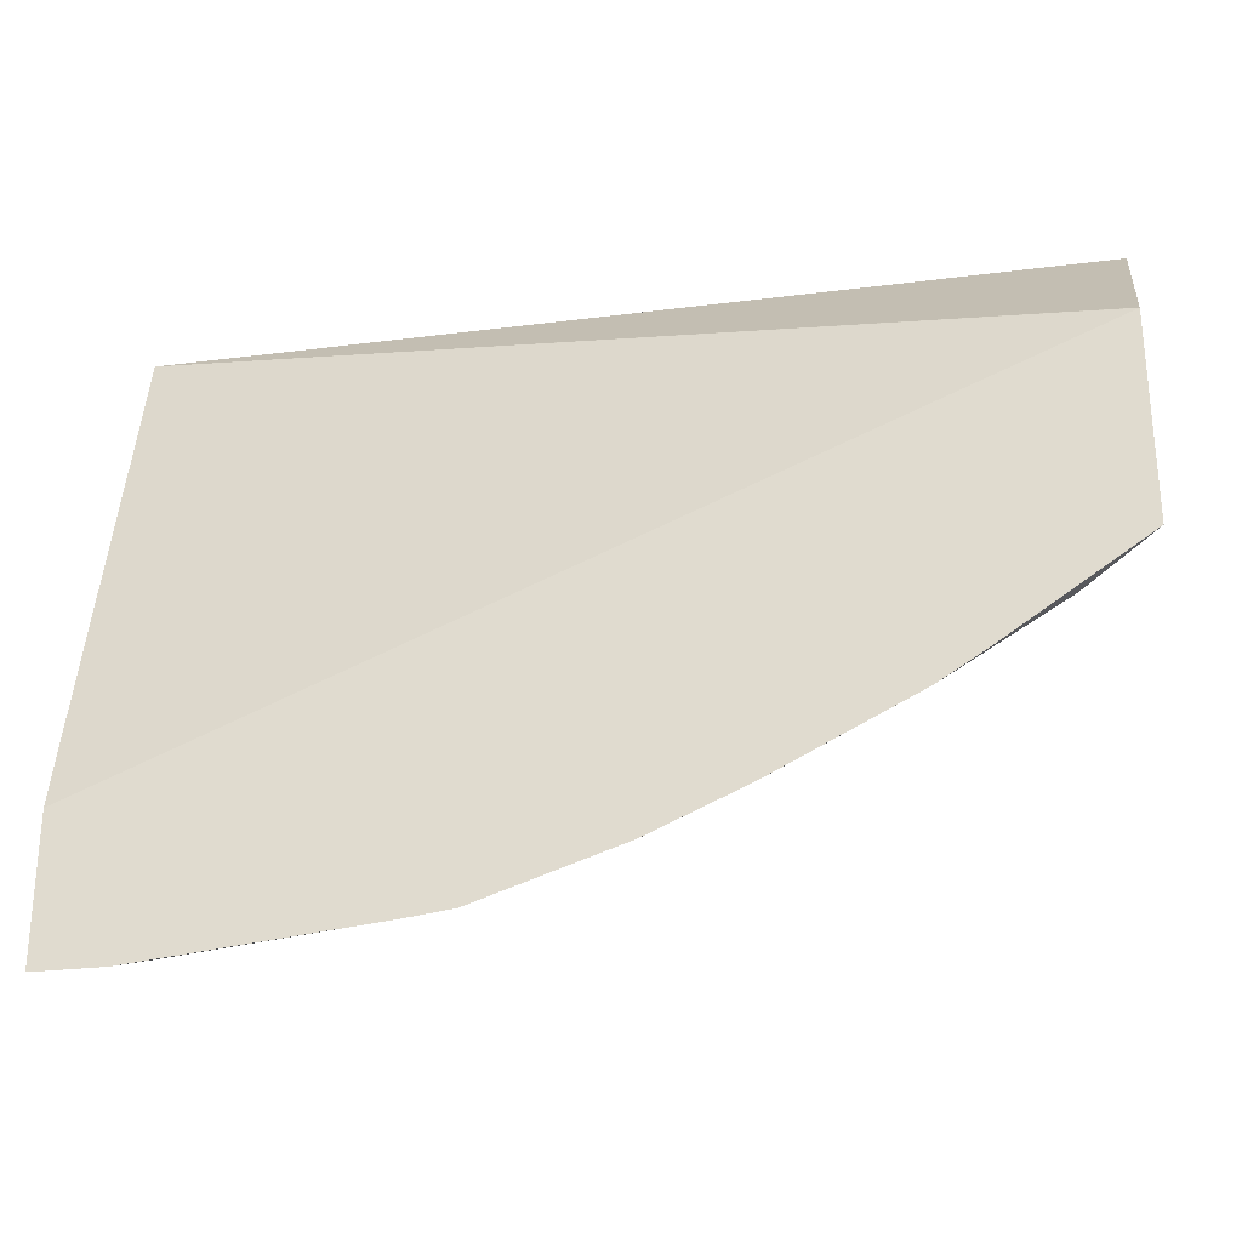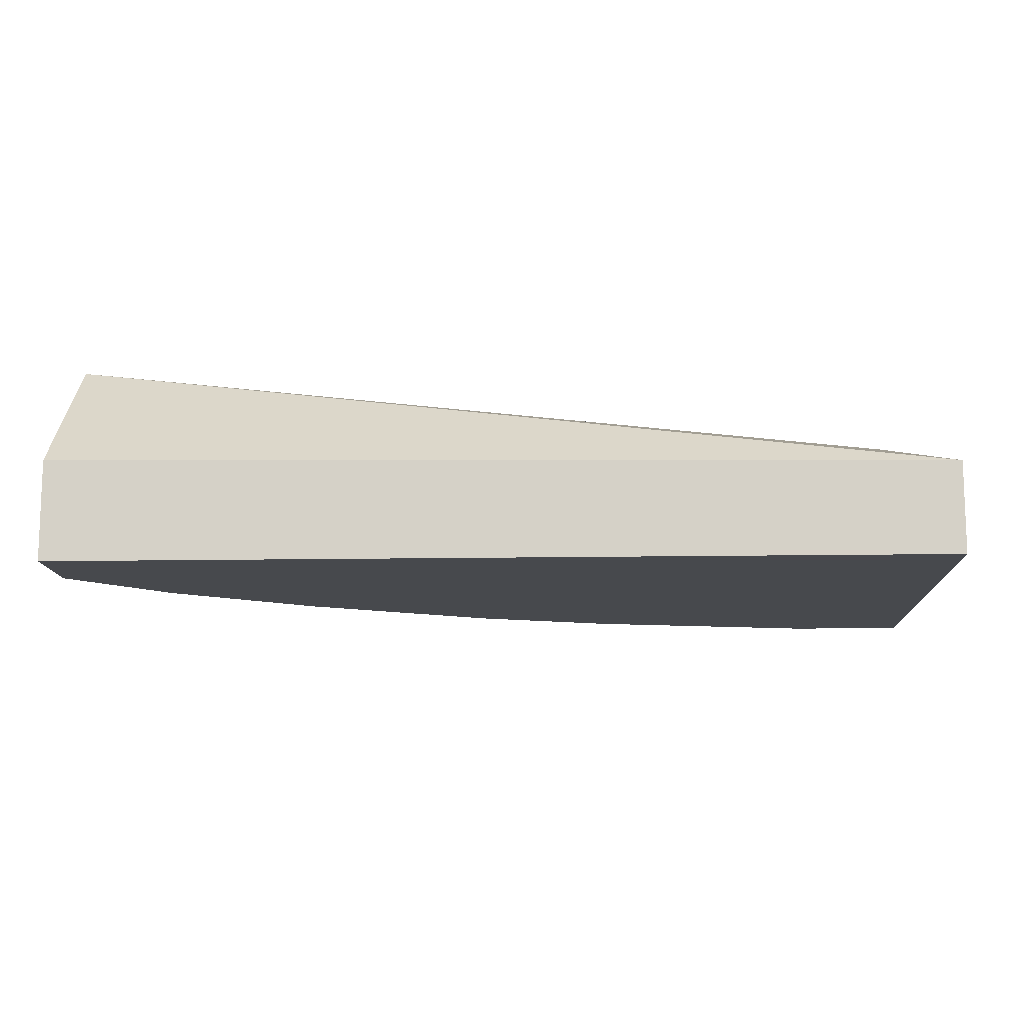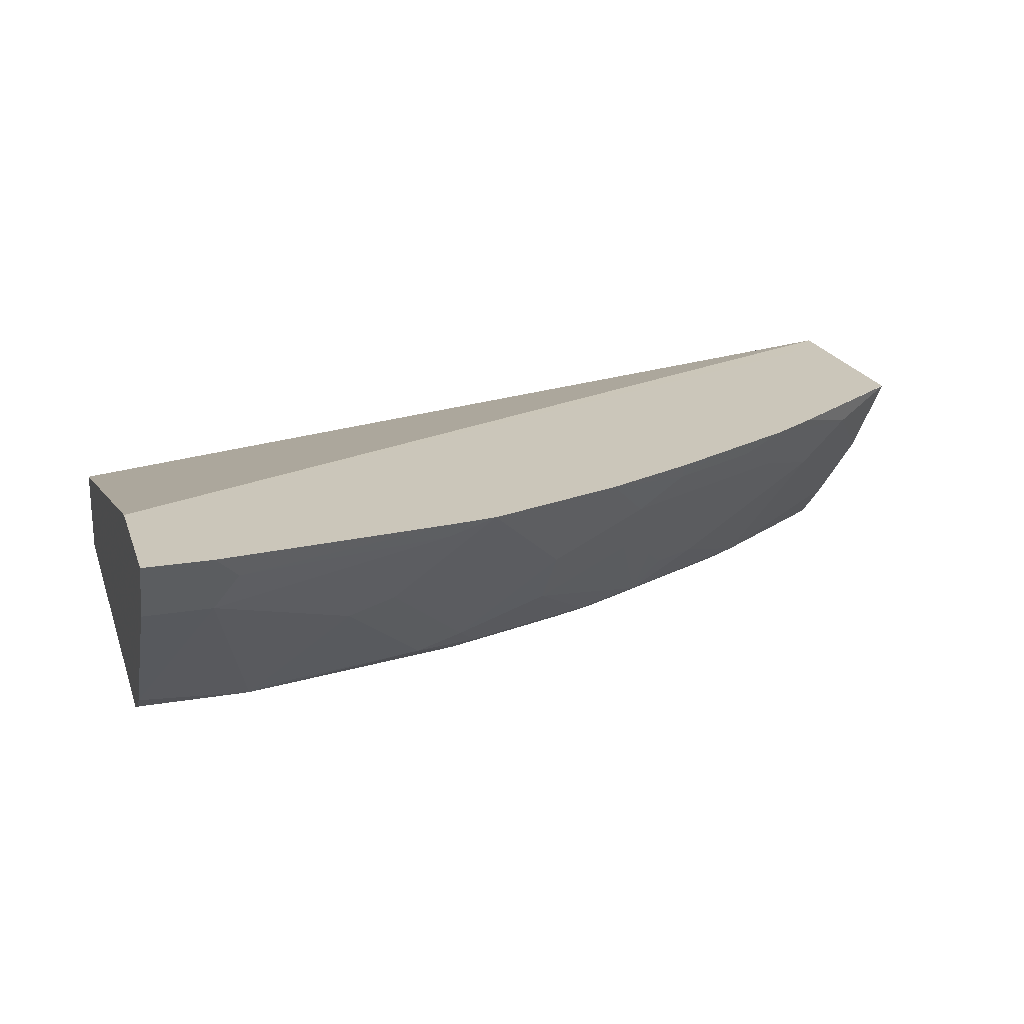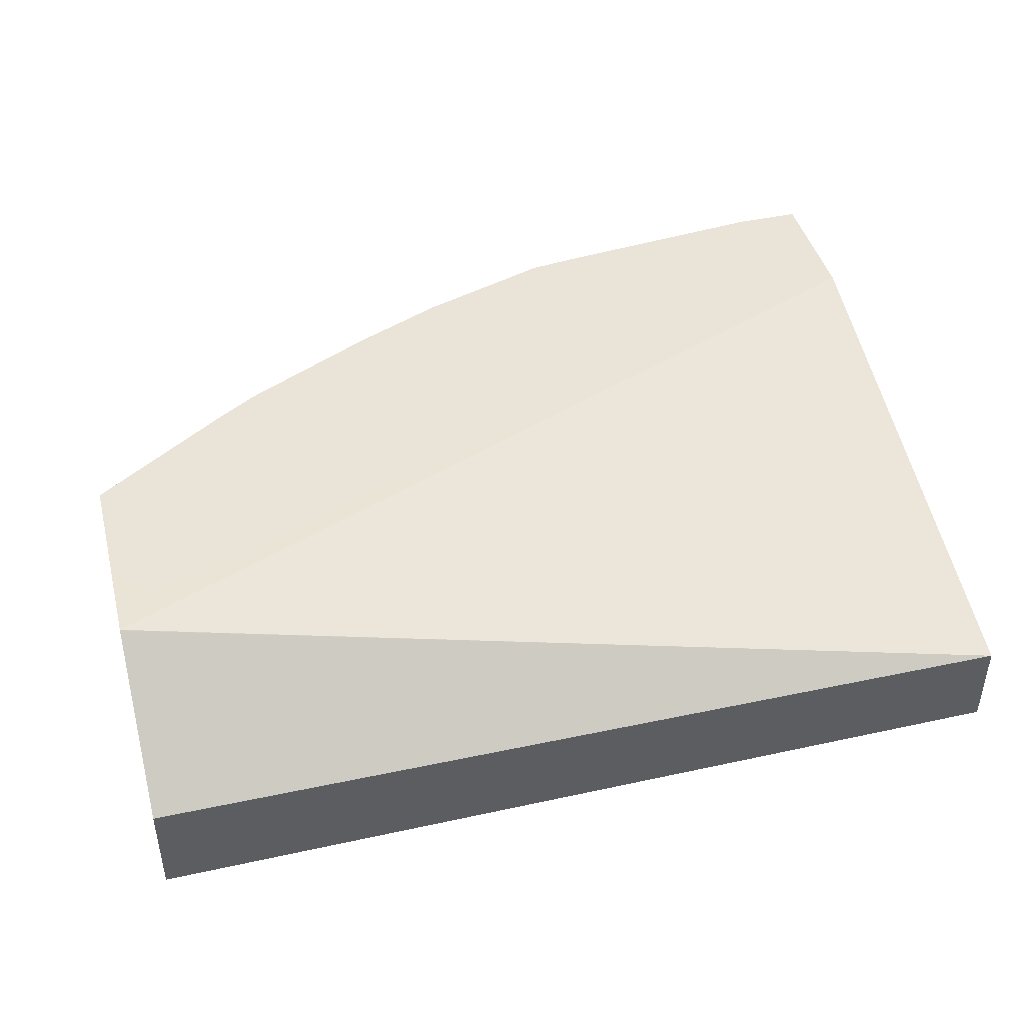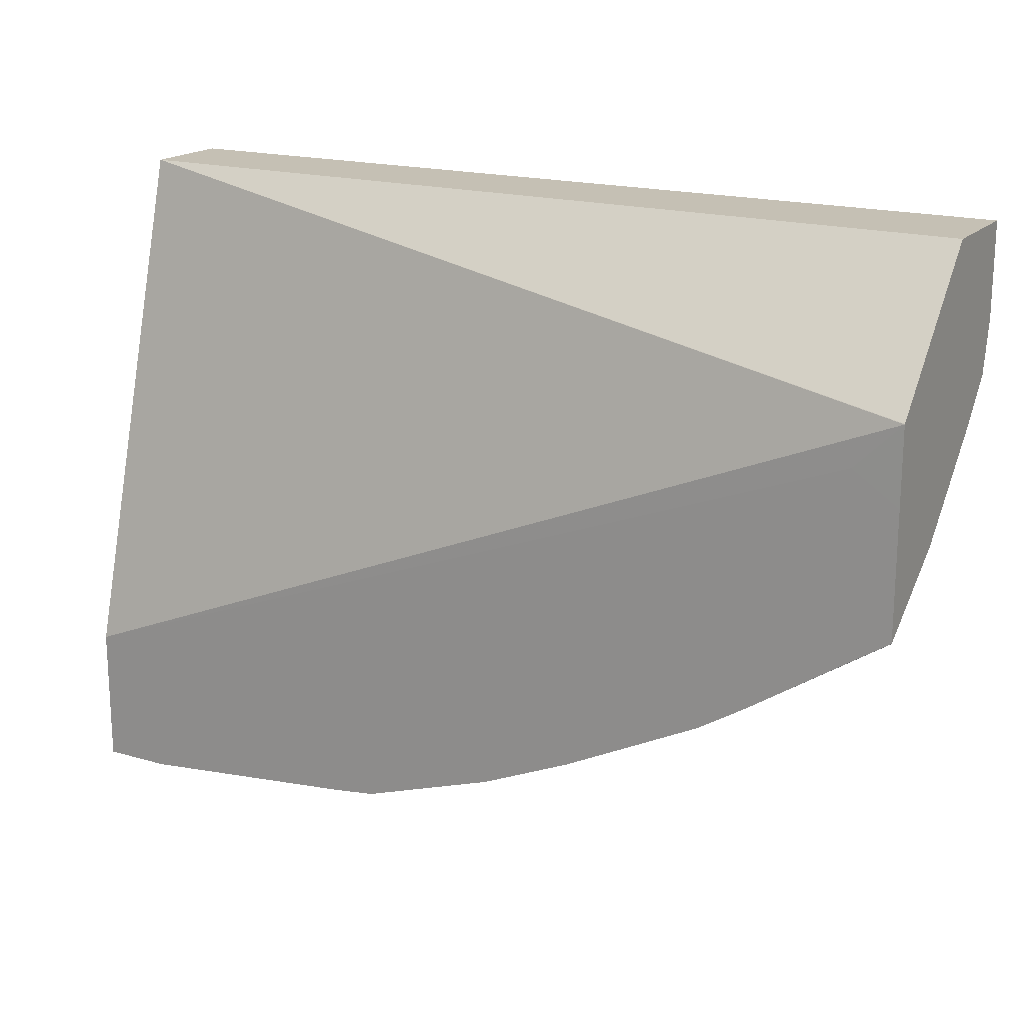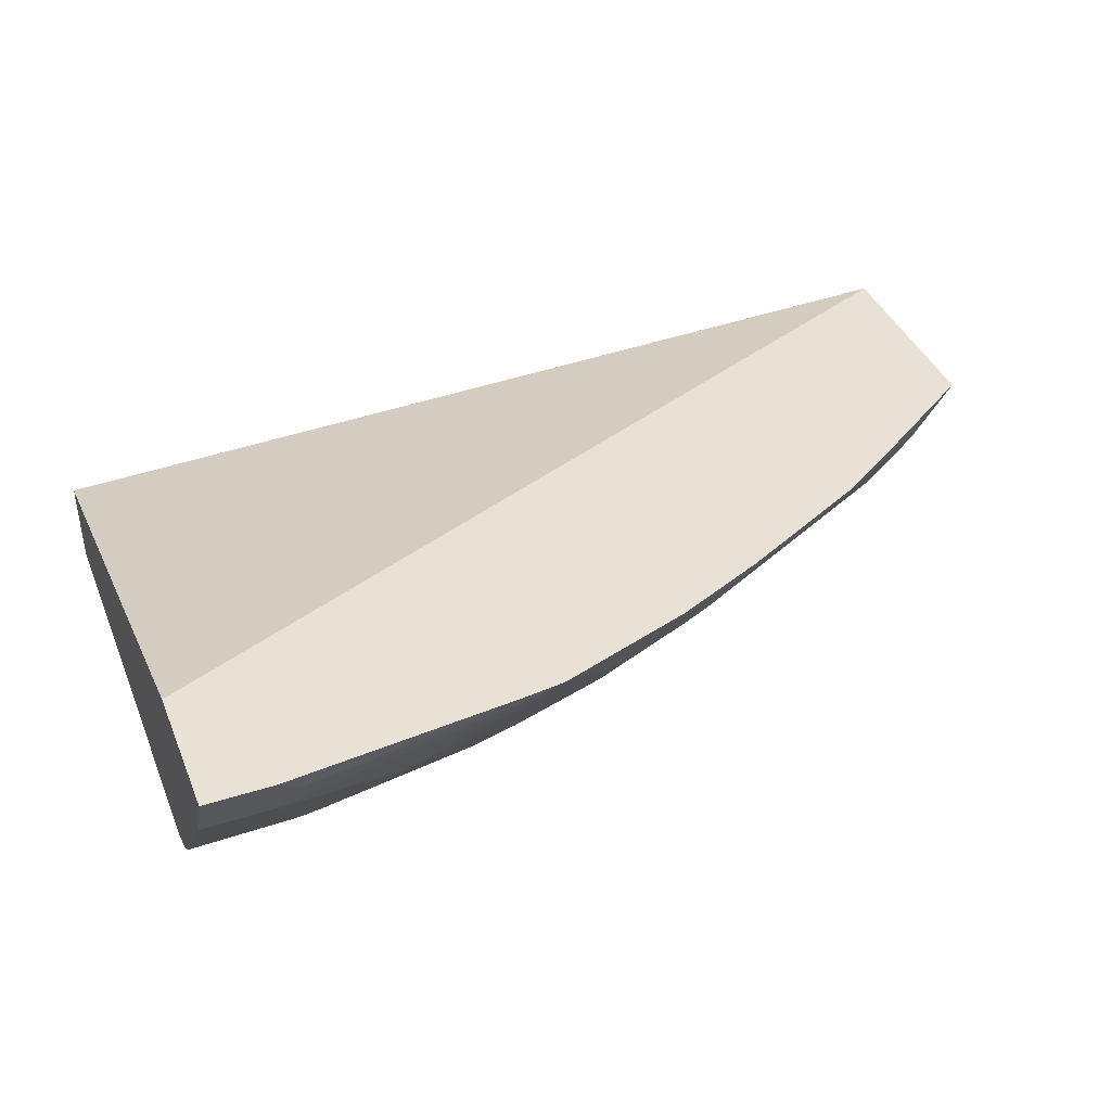
<metadata>
{"format":"obj","ext":"obj","renderer":"f3d","projection":"perspective","resolution":1024,"background":"white","views":[{"elev":-27.3,"azim":-169.4,"up":"+Z"},{"elev":-12.3,"azim":2.4,"up":"+Y"},{"elev":21.2,"azim":163.3,"up":"+Y"},{"elev":43.5,"azim":-14.5,"up":"+Y"},{"elev":18.3,"azim":-150.8,"up":"+Z"},{"elev":40.4,"azim":158.8,"up":"+Y"}]}
</metadata>
<code>
v 0.007892 -0.5157 -0.5324
v 0.007892 -0.5157 -0.4825
v 0.007892 -0.5327 -0.5239
v -0.01665 -0.5157 -0.5324
v 0.007892 -0.5657 -0.2996
v -0.2995 -0.5157 -0.366
v -0.316 -0.5158 -0.3495
v 0.007892 -0.5379 -0.5213
v -0.01665 -0.5379 -0.5213
v -0.02496 -0.5241 -0.5282
v -0.09985 -0.5157 -0.5241
v 0.007892 -0.5989 -0.2996
v -0.316 -0.5159 -0.3493
v -0.316 -0.5623 -0.2996
v -0.316 -0.5157 -0.377
v 0.007892 -0.5881 -0.4825
v -0.0333 -0.5934 -0.4769
v -0.06656 -0.5546 -0.5047
v -0.09985 -0.5213 -0.5213
v -0.1164 -0.5157 -0.522
v 0.007892 -0.5989 -0.4658
v -0.316 -0.5989 -0.2996
v -0.316 -0.5157 -0.4221
v 0.007892 -0.5934 -0.4769
v -0.0416 -0.5906 -0.4783
v -0.0333 -0.5989 -0.4658
v -0.1165 -0.5934 -0.4603
v -0.09985 -0.5878 -0.4714
v -0.0832 -0.549 -0.5053
v -0.1165 -0.5158 -0.522
v -0.1664 -0.5158 -0.5053
v -0.1663 -0.5157 -0.5054
v -0.316 -0.5989 -0.3329
v -0.316 -0.5158 -0.4222
v -0.2662 -0.5157 -0.4554
v -0.1165 -0.5989 -0.4492
v -0.1248 -0.5906 -0.4617
v -0.1664 -0.5934 -0.4436
v -0.1165 -0.5823 -0.4721
v -0.09985 -0.5657 -0.4887
v -0.1498 -0.549 -0.4887
v -0.183 -0.5324 -0.4887
v -0.1996 -0.5213 -0.488
v -0.1996 -0.5157 -0.4908
v -0.316 -0.5948 -0.3514
v -0.2994 -0.5948 -0.3681
v -0.2828 -0.5989 -0.366
v -0.2911 -0.5241 -0.4367
v -0.3078 -0.5407 -0.4118
v -0.316 -0.5489 -0.3995
v -0.2496 -0.5157 -0.4659
v -0.2662 -0.5158 -0.4554
v -0.1664 -0.5989 -0.4326
v -0.1747 -0.5906 -0.445
v -0.1498 -0.5712 -0.4714
v -0.183 -0.5948 -0.4346
v -0.183 -0.5546 -0.4714
v -0.1996 -0.5657 -0.4554
v -0.1913 -0.5407 -0.4783
v -0.2163 -0.5324 -0.4721
v -0.2329 -0.5213 -0.4714
v -0.2163 -0.5157 -0.4825
v -0.316 -0.5947 -0.3516
v -0.3078 -0.5906 -0.3702
v -0.2495 -0.5948 -0.4014
v -0.2329 -0.5989 -0.3993
v -0.2745 -0.5407 -0.4367
v -0.3078 -0.574 -0.3868
v -0.316 -0.5491 -0.3993
v -0.2495 -0.5324 -0.4554
v -0.1996 -0.5989 -0.4159
v -0.1996 -0.5878 -0.4381
v -0.2079 -0.574 -0.445
v -0.2246 -0.574 -0.4367
v -0.2412 -0.5407 -0.4534
v -0.316 -0.5824 -0.3661
v -0.2578 -0.5906 -0.4035
v -0.316 -0.5658 -0.3827
f 38 53 56
f 38 56 54
f 39 55 41
f 39 41 40
f 41 55 57
f 41 57 42
f 43 51 62
f 42 58 59
f 42 59 60
f 42 60 43
f 43 60 70
f 43 70 61
f 37 55 39
f 43 61 51
f 42 57 72
f 42 72 58
f 33 45 46
f 37 38 54
f 28 39 40
f 43 62 44
f 28 40 29
f 29 40 41
f 29 41 30
f 30 41 31
f 31 41 42
f 37 54 55
f 31 42 43
f 31 44 32
f 33 46 47
f 34 48 49
f 34 49 50
f 34 35 48
f 35 51 52
f 35 52 48
f 31 43 44
f 45 63 64
f 59 73 74
f 46 64 65
f 60 75 67
f 60 67 70
f 63 76 64
f 64 76 78
f 64 78 68
f 64 68 77
f 64 77 65
f 59 75 60
f 65 77 72
f 67 77 68
f 67 75 74
f 67 74 77
f 68 78 69
f 72 74 73
f 72 77 74
f 28 37 39
f 65 71 66
f 45 64 46
f 59 74 75
f 58 72 73
f 46 65 66
f 46 66 47
f 48 52 51
f 48 51 67
f 48 67 49
f 49 67 68
f 49 68 50
f 58 73 59
f 50 68 69
f 51 61 70
f 53 71 56
f 54 56 72
f 54 72 55
f 55 72 57
f 56 71 65
f 56 65 72
f 51 70 67
f 27 38 37
f 9 17 18
f 27 36 53
f 2 6 7
f 2 7 5
f 3 8 9
f 3 9 4
f 4 9 10
f 4 10 11
f 27 53 38
f 5 13 14
f 5 14 22
f 5 22 12
f 6 15 7
f 7 15 23
f 7 23 34
f 7 34 50
f 7 50 69
f 1 6 2
f 7 69 78
f 1 15 6
f 1 35 23
f 1 2 5
f 1 5 12
f 1 12 21
f 1 21 24
f 1 24 16
f 1 16 8
f 1 8 3
f 1 3 4
f 1 4 11
f 1 11 20
f 1 20 32
f 1 32 44
f 1 44 62
f 1 62 51
f 1 51 35
f 1 23 15
f 7 78 76
f 5 7 13
f 7 63 45
f 17 24 21
f 17 21 26
f 17 26 36
f 17 36 27
f 17 27 28
f 17 28 25
f 18 28 29
f 18 29 19
f 7 76 63
f 19 29 20
f 20 29 30
f 20 30 31
f 20 31 32
f 23 35 34
f 27 37 28
f 17 25 18
f 16 24 17
f 18 25 28
f 12 36 26
f 12 26 21
f 7 45 33
f 7 33 22
f 7 22 14
f 8 16 9
f 9 16 17
f 9 18 19
f 9 19 10
f 7 14 13
f 11 19 20
f 12 22 33
f 12 33 47
f 12 47 66
f 12 66 71
f 12 71 53
f 10 19 11
f 12 53 36

</code>
